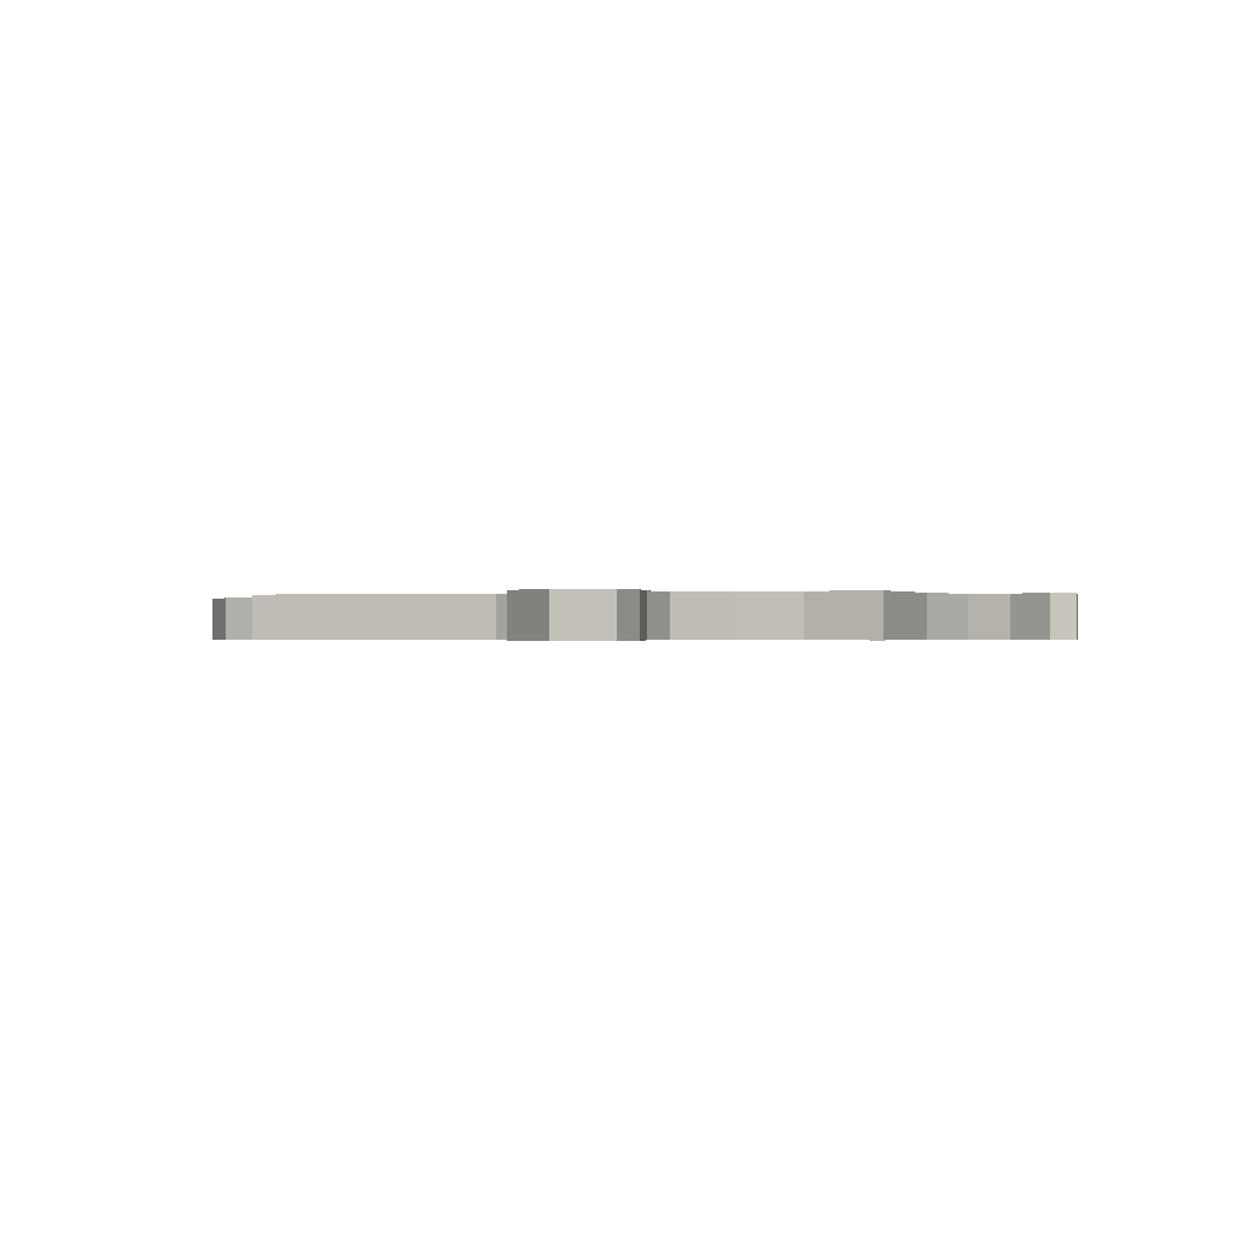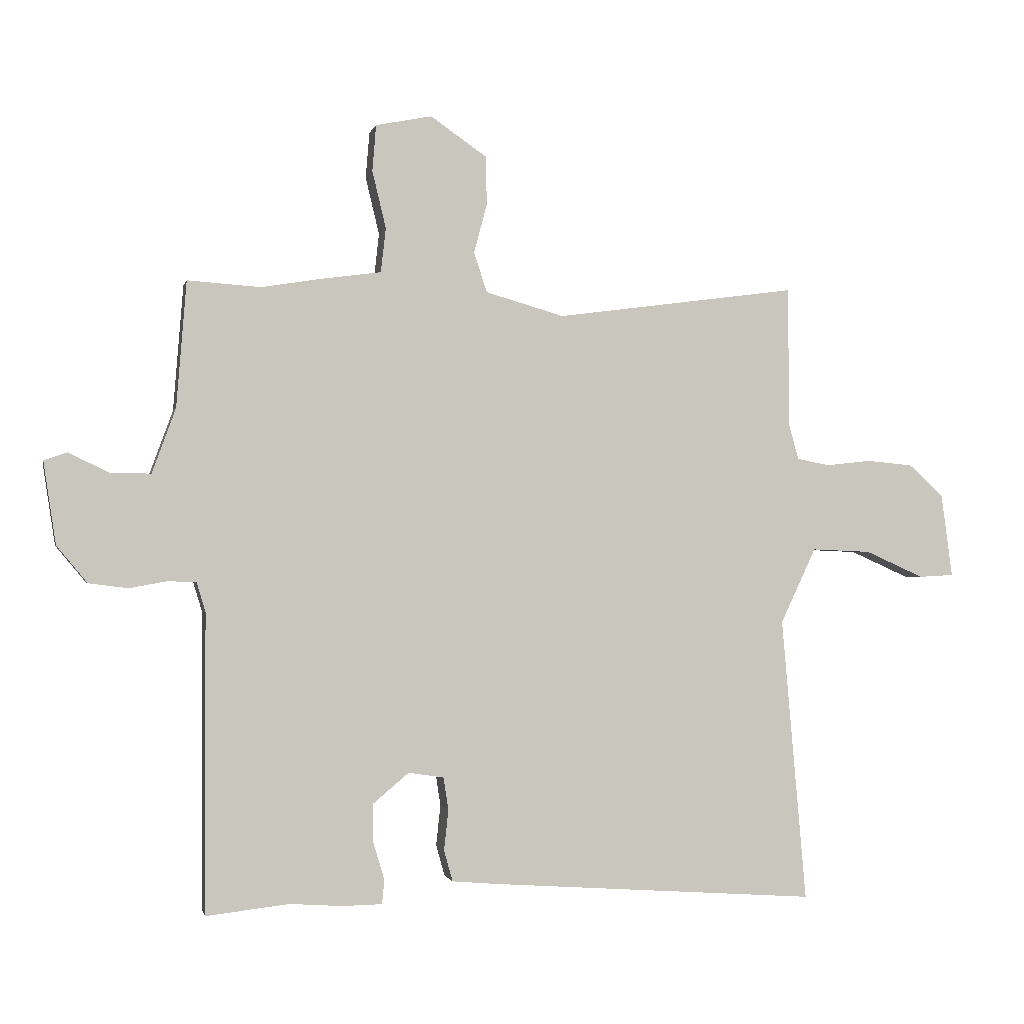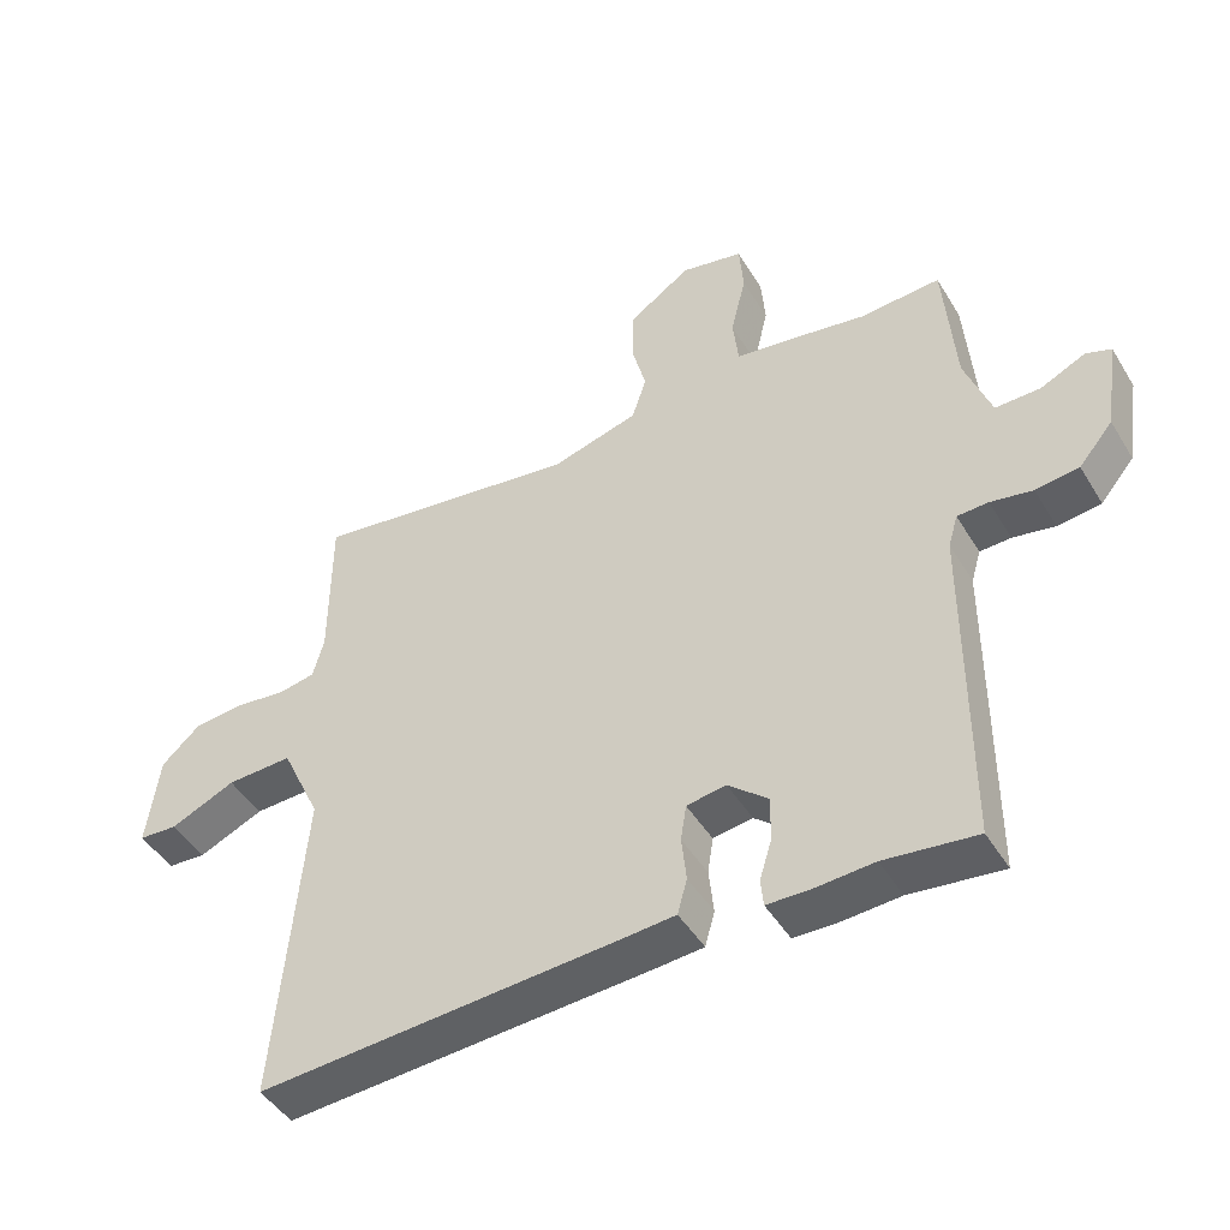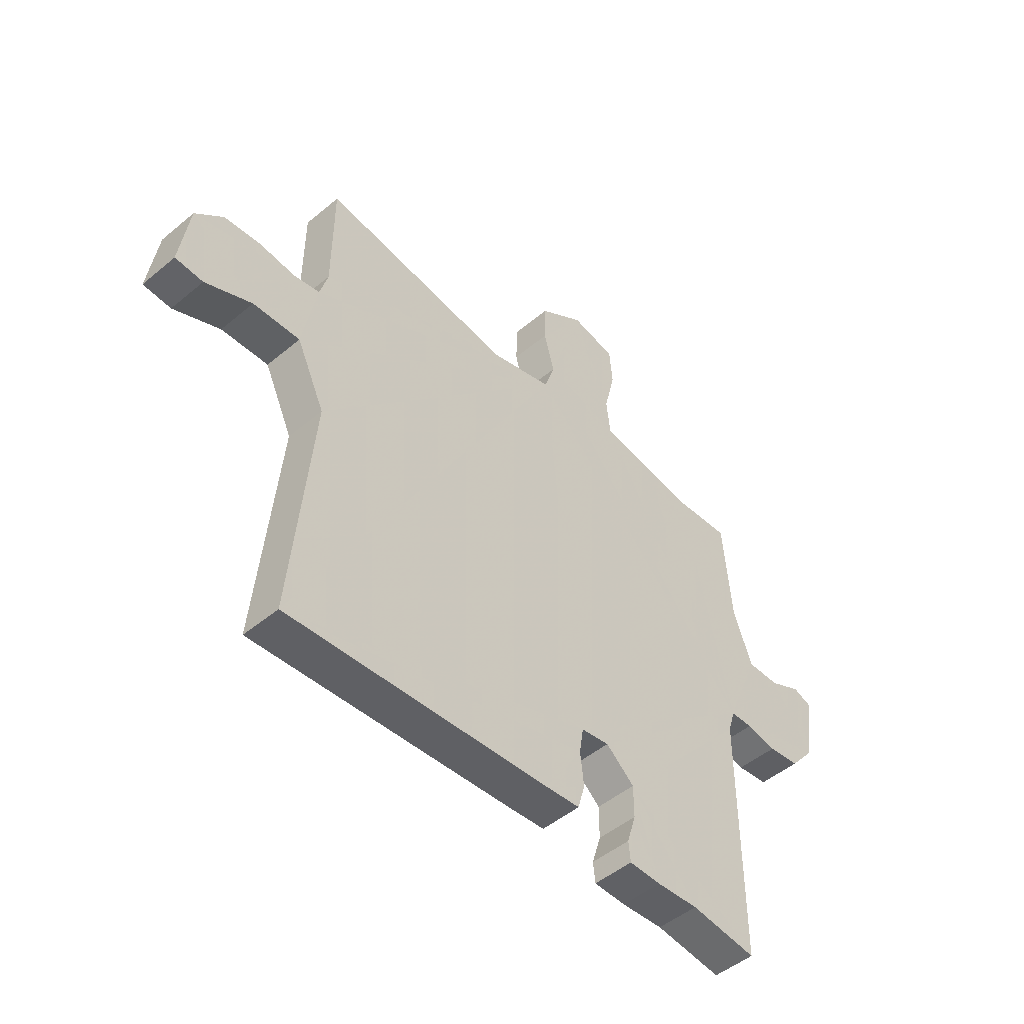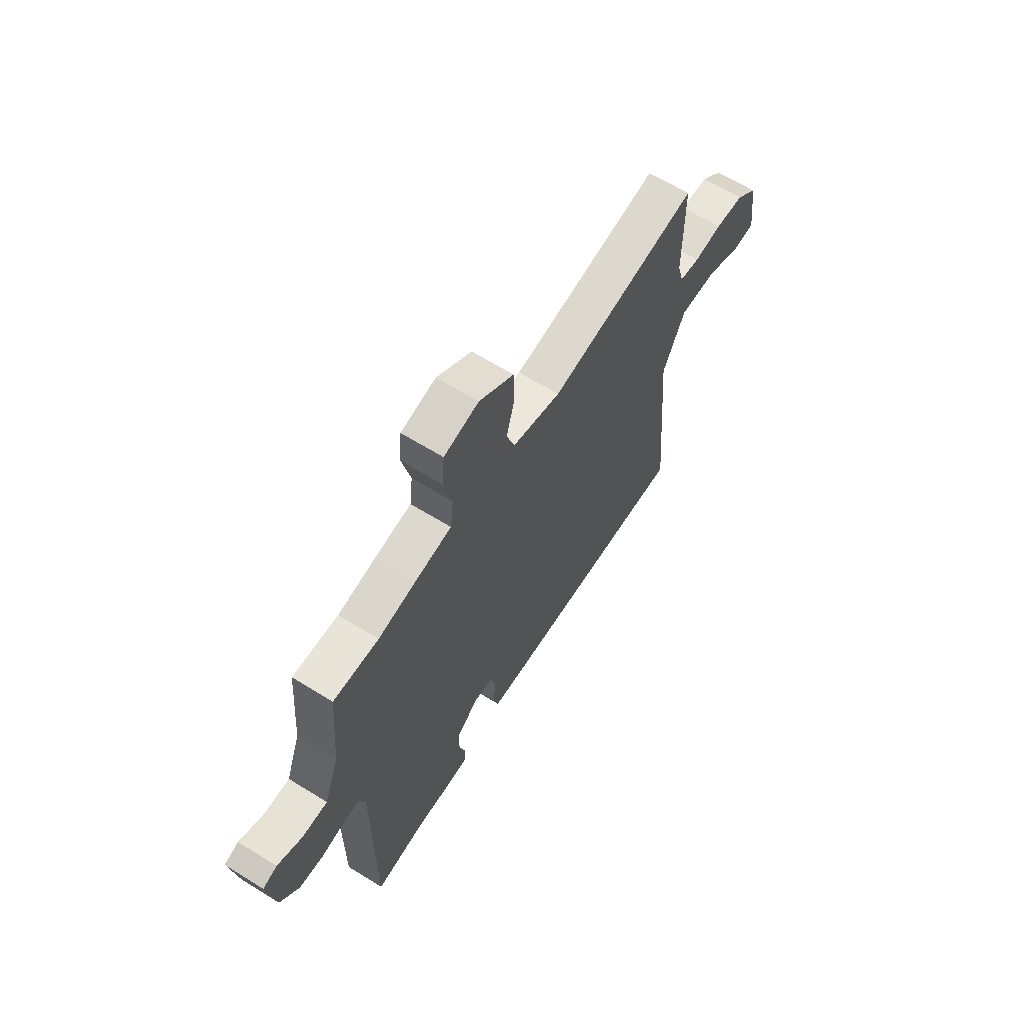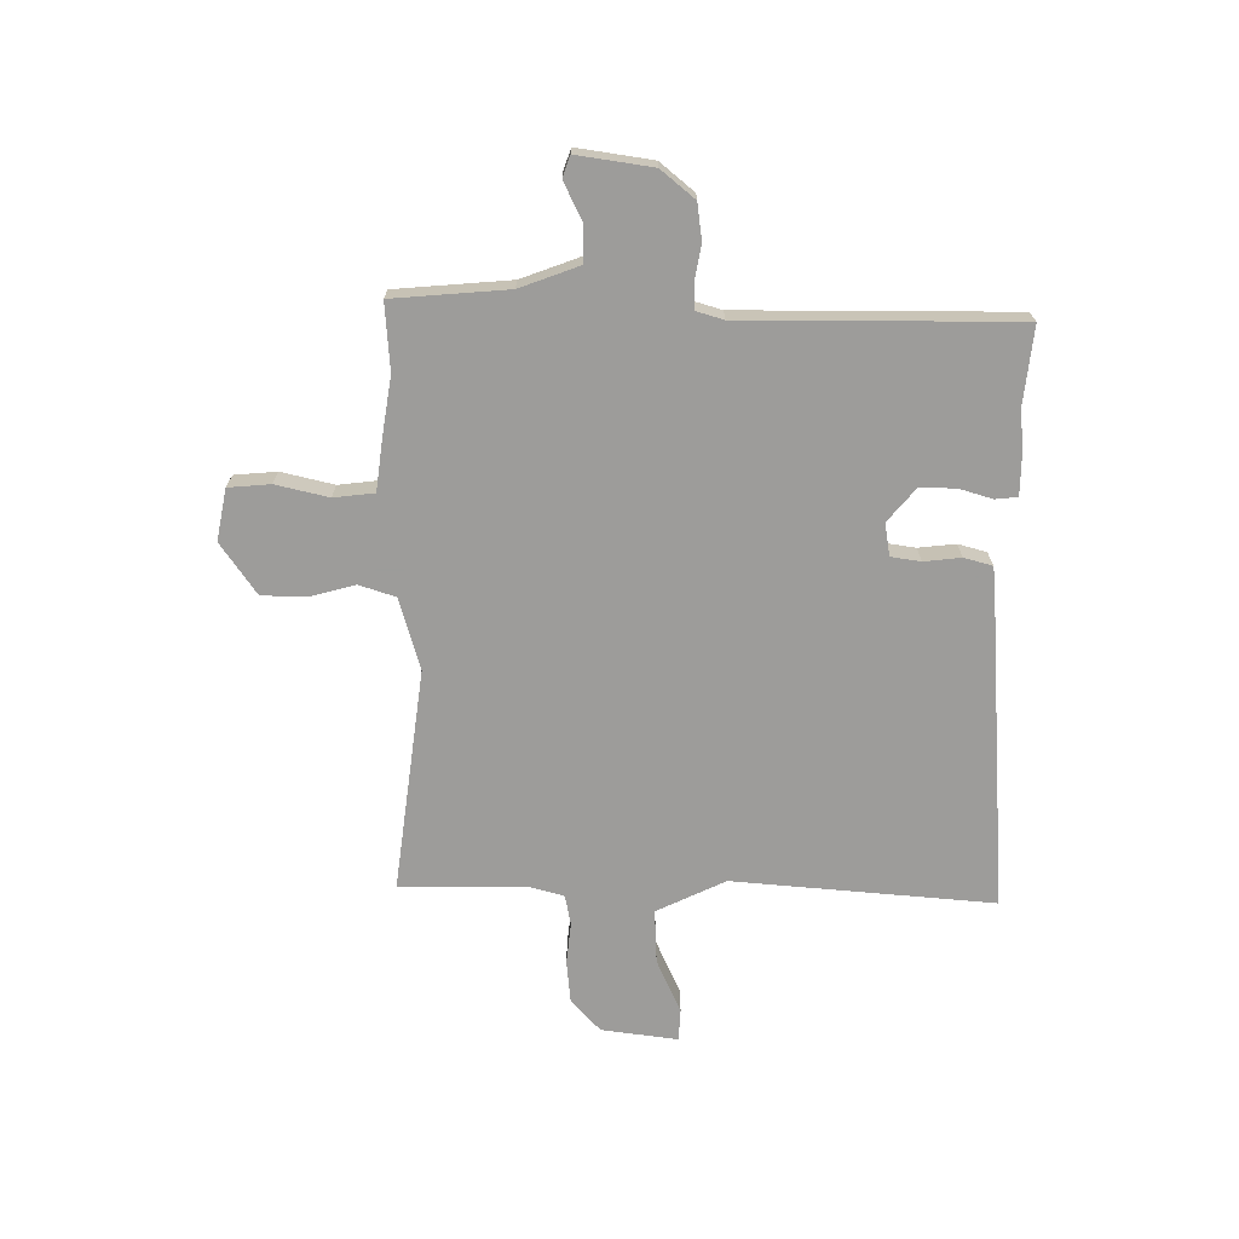
<metadata>
{"format":"obj","ext":"obj","renderer":"f3d","projection":"perspective","resolution":1024,"background":"white","views":[{"elev":-0.4,"azim":20.6,"up":"+Y"},{"elev":-1.2,"azim":167.7,"up":"+Z"},{"elev":-45.7,"azim":29.6,"up":"+Z"},{"elev":-49.0,"azim":-47.2,"up":"+Z"},{"elev":64.4,"azim":122.0,"up":"+Z"},{"elev":-70.0,"azim":89.8,"up":"+Y"}]}
</metadata>
<code>
v 0.501 0.07 -0.5
v 0.368 0.07 -0.485
v 0.284 0.07 -0.491
v 0.22 0.07 -0.49
v 0.216 0.07 -0.451
v 0.234 0.07 -0.392
v 0.234 0.07 -0.329
v 0.177 0.07 -0.281
v 0.12 0.07 -0.29
v 0.112 0.07 -0.342
v 0.119 0.07 -0.407
v 0.105 0.07 -0.457
v 0.036 0.07 -0.463
v -0.493 0.07 -0.5
v -0.453 0.07 -0.043
v -0.51 0.07 0.078
v -0.605 0.07 0.074
v -0.699 0.07 0.032
v -0.755 0.07 0.035
v -0.737 0.07 0.169
v -0.681 0.07 0.22
v -0.607 0.07 0.227
v -0.535 0.07 0.219
v -0.482 0.07 0.229
v -0.466 0.07 0.287
v -0.465 0.07 0.511
v -0.077 0.07 0.459
v 0.049 0.07 0.495
v 0.07 0.07 0.559
v 0.049 0.07 0.638
v 0.051 0.07 0.716
v 0.141 0.07 0.778
v 0.231 0.07 0.76
v 0.237 0.07 0.686
v 0.215 0.07 0.594
v 0.223 0.07 0.523
v 0.318 0.07 0.51
v 0.416 0.07 0.494
v 0.533 0.07 0.502
v 0.549 0.07 0.3
v 0.587 0.07 0.196
v 0.652 0.07 0.197
v 0.717 0.07 0.228
v 0.754 0.07 0.215
v 0.734 0.07 0.083
v 0.685 0.07 0.024
v 0.622 0.07 0.016
v 0.561 0.07 0.027
v 0.516 0.07 0.025
v 0.502 0.07 -0.022
v 0.501 0 -0.5
v 0.368 0 -0.485
v 0.284 0 -0.491
v 0.22 0 -0.49
v 0.216 0 -0.451
v 0.234 0 -0.392
v 0.234 0 -0.329
v 0.177 0 -0.281
v 0.12 0 -0.29
v 0.112 0 -0.342
v 0.119 0 -0.407
v 0.105 0 -0.457
v 0.036 0 -0.463
v -0.493 0 -0.5
v -0.453 0 -0.043
v -0.51 0 0.078
v -0.605 0 0.074
v -0.699 0 0.032
v -0.755 0 0.035
v -0.737 0 0.169
v -0.681 0 0.22
v -0.607 0 0.227
v -0.535 0 0.219
v -0.482 0 0.229
v -0.466 0 0.287
v -0.465 0 0.511
v -0.077 0 0.459
v 0.049 0 0.495
v 0.07 0 0.559
v 0.049 0 0.638
v 0.051 0 0.716
v 0.141 0 0.778
v 0.231 0 0.76
v 0.237 0 0.686
v 0.215 0 0.594
v 0.223 0 0.523
v 0.318 0 0.51
v 0.416 0 0.494
v 0.533 0 0.502
v 0.549 0 0.3
v 0.587 0 0.196
v 0.652 0 0.197
v 0.717 0 0.228
v 0.754 0 0.215
v 0.734 0 0.083
v 0.685 0 0.024
v 0.622 0 0.016
v 0.561 0 0.027
v 0.516 0 0.025
v 0.502 0 -0.022
f 45 46 47 48
f 45 48 49
f 42 43 44 45
f 41 42 45 49
f 40 41 49
f 38 39 40 49
f 36 37 38 49
f 32 33 34 35
f 32 35 36
f 29 30 31 32
f 29 32 36
f 28 29 36 49
f 25 26 27
f 24 25 27 28
f 20 21 22 23
f 20 23 24
f 17 18 19 20
f 16 17 20 24
f 15 16 24 28
f 10 11 12 13
f 9 10 13 14
f 3 4 5 6
f 2 3 6 7
f 50 1 2 7
f 49 50 7 8
f 28 49 8 9
f 9 14 15 28
f 98 97 96 95
f 99 98 95
f 95 94 93 92
f 99 95 92 91
f 99 91 90
f 99 90 89 88
f 99 88 87 86
f 85 84 83 82
f 86 85 82
f 82 81 80 79
f 86 82 79
f 99 86 79 78
f 77 76 75
f 78 77 75 74
f 73 72 71 70
f 74 73 70
f 70 69 68 67
f 74 70 67 66
f 78 74 66 65
f 63 62 61 60
f 64 63 60 59
f 56 55 54 53
f 57 56 53 52
f 57 52 51 100
f 58 57 100 99
f 59 58 99 78
f 78 65 64 59
f 1 51 52 2
f 2 52 53 3
f 3 53 54 4
f 4 54 55 5
f 5 55 56 6
f 6 56 57 7
f 7 57 58 8
f 8 58 59 9
f 9 59 60 10
f 10 60 61 11
f 11 61 62 12
f 12 62 63 13
f 13 63 64 14
f 14 64 65 15
f 15 65 66 16
f 16 66 67 17
f 17 67 68 18
f 18 68 69 19
f 19 69 70 20
f 20 70 71 21
f 21 71 72 22
f 22 72 73 23
f 23 73 74 24
f 24 74 75 25
f 25 75 76 26
f 26 76 77 27
f 27 77 78 28
f 28 78 79 29
f 29 79 80 30
f 30 80 81 31
f 31 81 82 32
f 32 82 83 33
f 33 83 84 34
f 34 84 85 35
f 35 85 86 36
f 36 86 87 37
f 37 87 88 38
f 38 88 89 39
f 39 89 90 40
f 40 90 91 41
f 41 91 92 42
f 42 92 93 43
f 43 93 94 44
f 44 94 95 45
f 45 95 96 46
f 46 96 97 47
f 47 97 98 48
f 48 98 99 49
f 49 99 100 50
f 50 100 51 1

</code>
